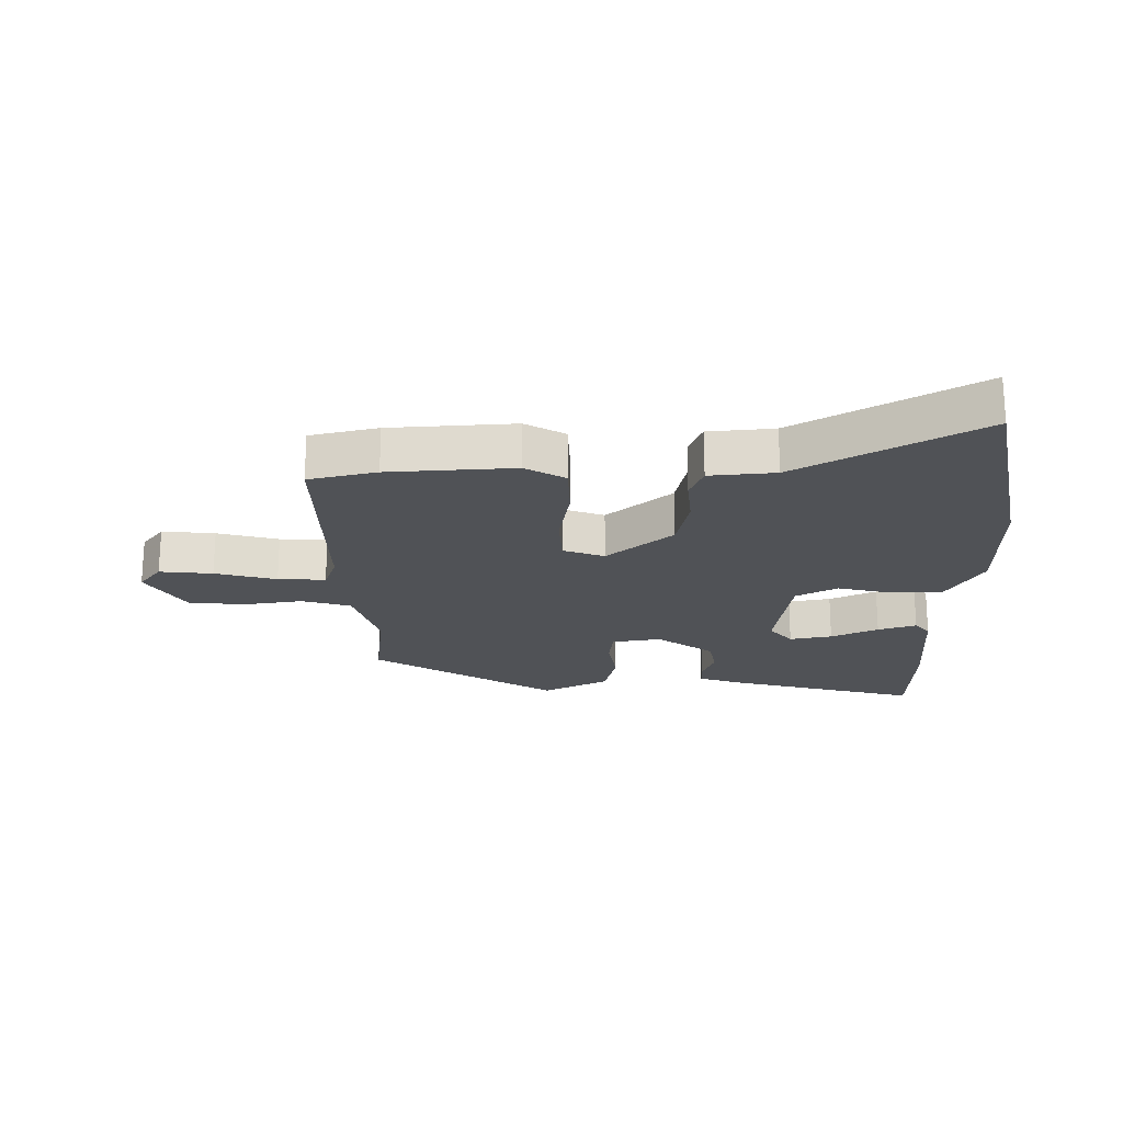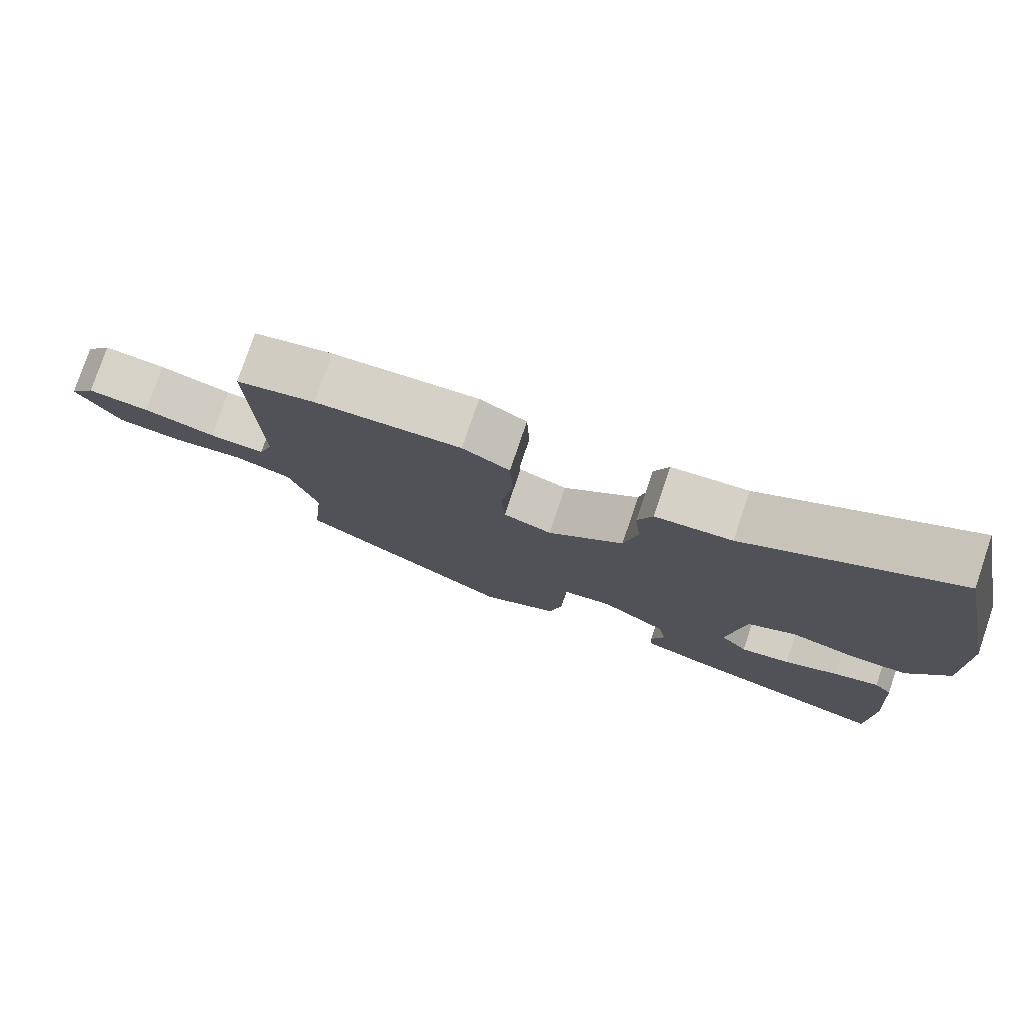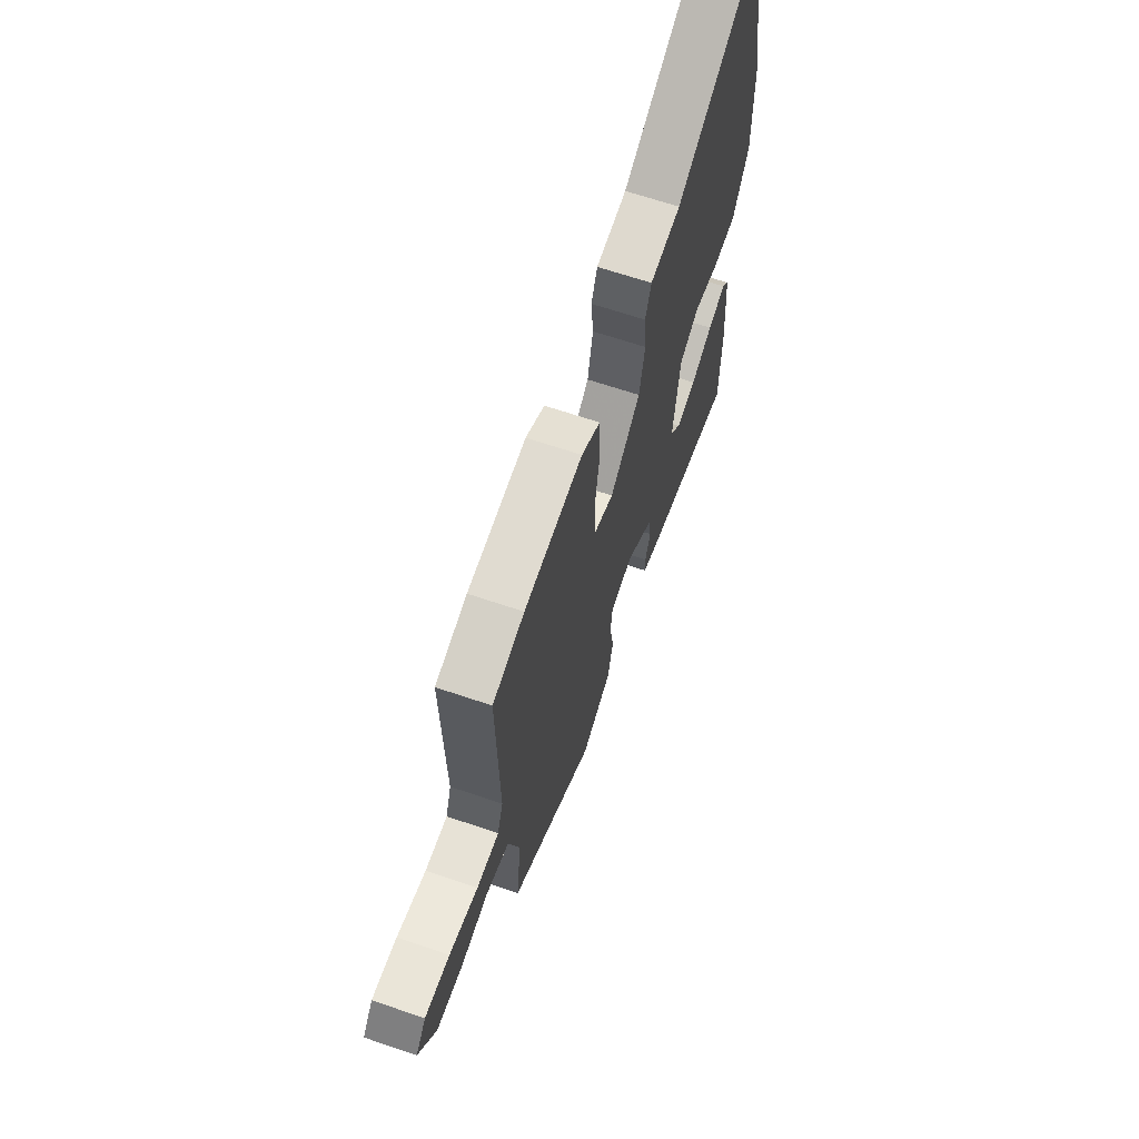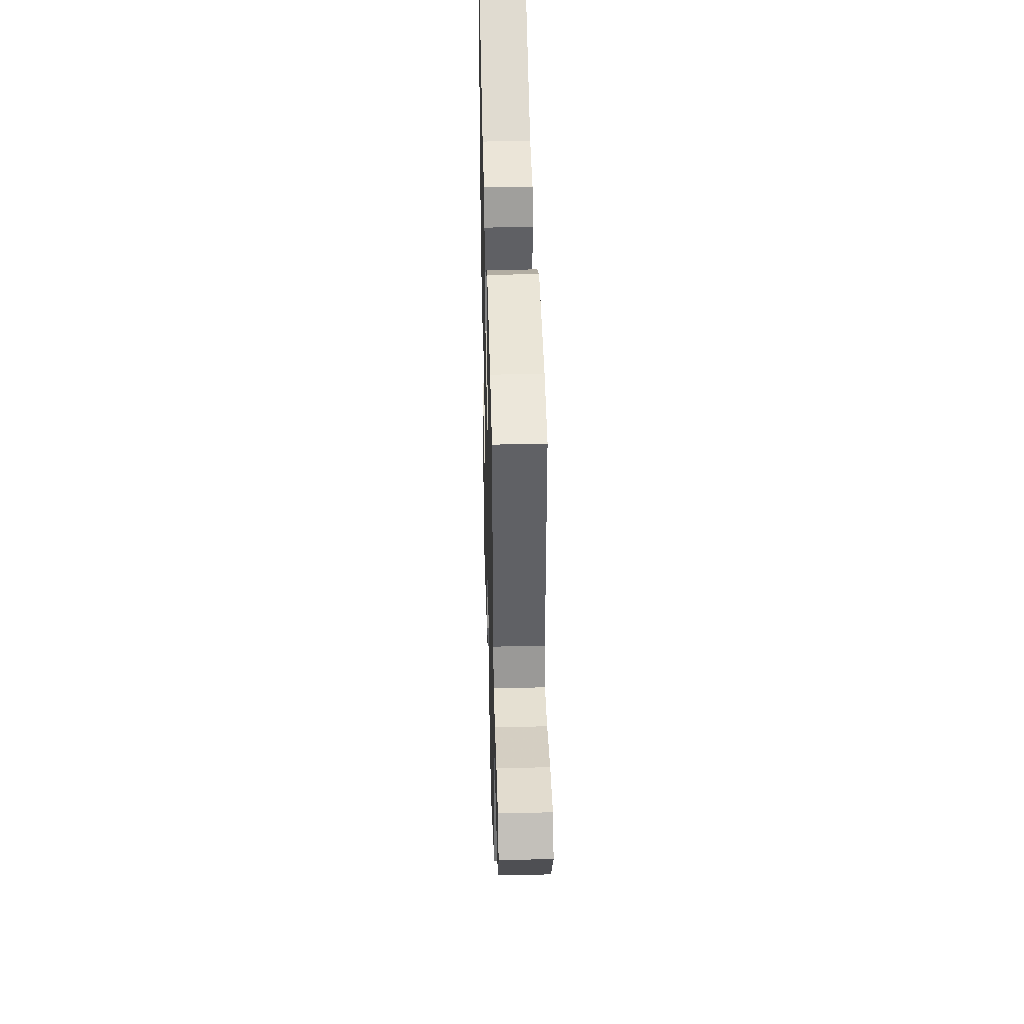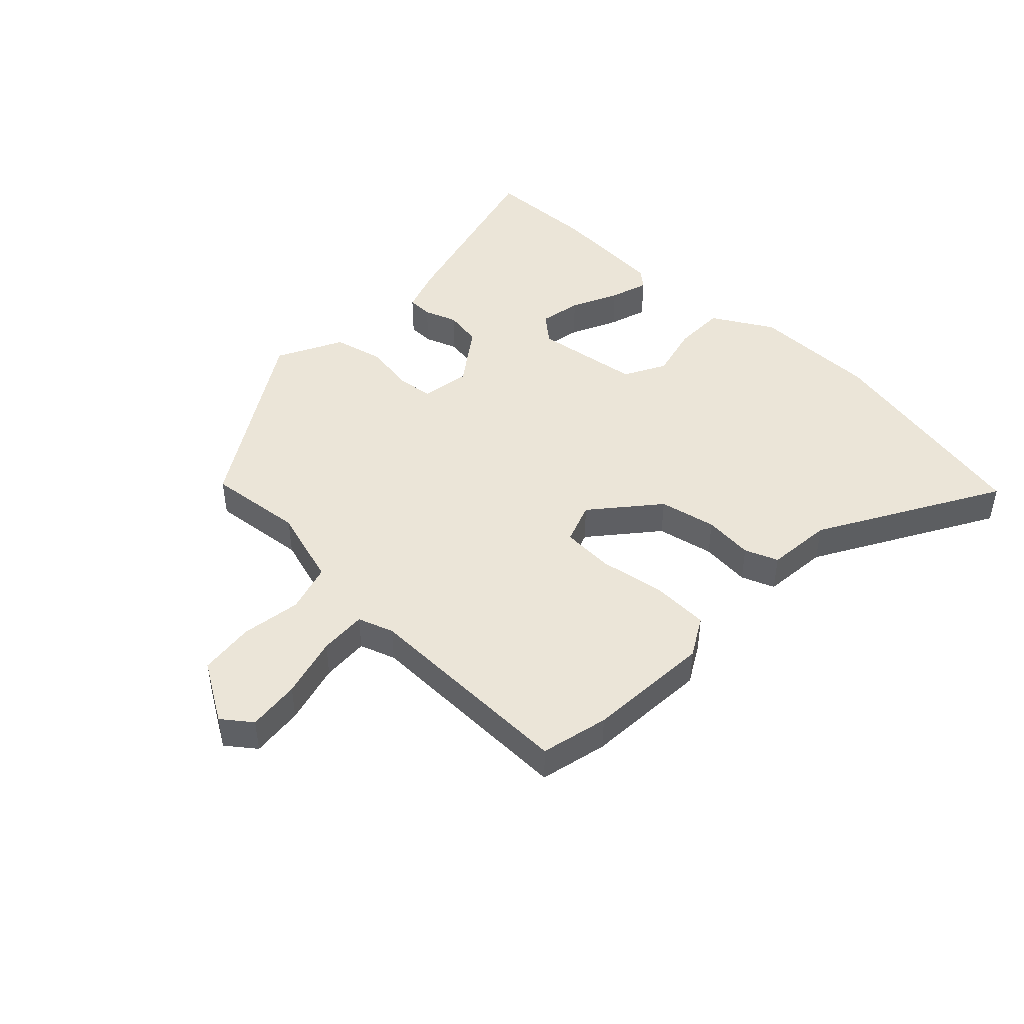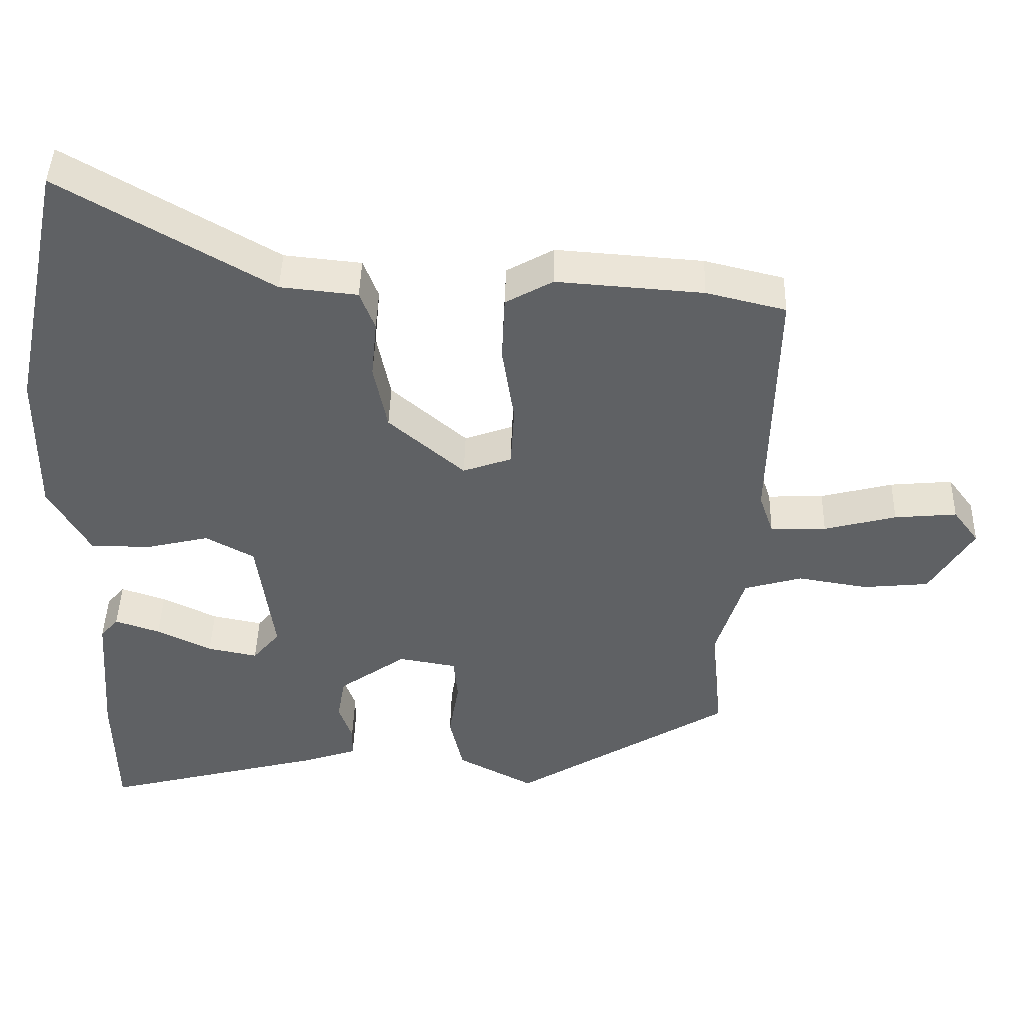
<metadata>
{"format":"obj","ext":"obj","renderer":"f3d","projection":"perspective","resolution":1024,"background":"white","views":[{"elev":-21.0,"azim":0.0,"up":"+Y"},{"elev":77.9,"azim":18.7,"up":"+Z"},{"elev":65.4,"azim":-71.1,"up":"+Z"},{"elev":39.9,"azim":-91.5,"up":"+Z"},{"elev":46.0,"azim":-46.7,"up":"+Y"},{"elev":43.9,"azim":-178.5,"up":"+Z"}]}
</metadata>
<code>
v -0.478 0.07 -0.331
v -0.462 0.07 -0.173
v -0.502 0.07 -0.045
v -0.583 0.07 -0.022
v -0.681 0.07 -0.038
v -0.773 0.07 -0.029
v -0.834 0.07 0.069
v -0.798 0.07 0.117
v -0.711 0.07 0.109
v -0.61 0.07 0.083
v -0.532 0.07 0.08
v -0.512 0.07 0.139
v -0.521 0.07 0.495
v -0.41 0.07 0.522
v -0.205 0.07 0.537
v -0.139 0.07 0.5
v -0.135 0.07 0.407
v -0.152 0.07 0.297
v -0.147 0.07 0.211
v -0.079 0.07 0.187
v 0.027 0.07 0.278
v 0.046 0.07 0.372
v 0.038 0.07 0.454
v 0.059 0.07 0.509
v 0.167 0.07 0.52
v 0.46 0.07 0.691
v 0.536 0.07 0.328
v 0.538 0.07 0.12
v 0.481 0.07 0.02
v 0.397 0.07 0.019
v 0.308 0.07 0.04
v 0.24 0.07 0.003
v 0.216 0.07 -0.172
v 0.254 0.07 -0.217
v 0.324 0.07 -0.203
v 0.401 0.07 -0.166
v 0.464 0.07 -0.145
v 0.489 0.07 -0.174
v 0.503 0.07 -0.365
v 0.499 0.07 -0.547
v 0.185 0.07 -0.467
v 0.111 0.07 -0.442
v 0.11 0.07 -0.4
v 0.129 0.07 -0.346
v 0.118 0.07 -0.284
v 0.024 0.07 -0.218
v -0.057 0.07 -0.232
v -0.063 0.07 -0.293
v -0.049 0.07 -0.377
v -0.068 0.07 -0.459
v -0.175 0.07 -0.515
v -0.478 0 -0.331
v -0.462 0 -0.173
v -0.502 0 -0.045
v -0.583 0 -0.022
v -0.681 0 -0.038
v -0.773 0 -0.029
v -0.834 0 0.069
v -0.798 0 0.117
v -0.711 0 0.109
v -0.61 0 0.083
v -0.532 0 0.08
v -0.512 0 0.139
v -0.521 0 0.495
v -0.41 0 0.522
v -0.205 0 0.537
v -0.139 0 0.5
v -0.135 0 0.407
v -0.152 0 0.297
v -0.147 0 0.211
v -0.079 0 0.187
v 0.027 0 0.278
v 0.046 0 0.372
v 0.038 0 0.454
v 0.059 0 0.509
v 0.167 0 0.52
v 0.46 0 0.691
v 0.536 0 0.328
v 0.538 0 0.12
v 0.481 0 0.02
v 0.397 0 0.019
v 0.308 0 0.04
v 0.24 0 0.003
v 0.216 0 -0.172
v 0.254 0 -0.217
v 0.324 0 -0.203
v 0.401 0 -0.166
v 0.464 0 -0.145
v 0.489 0 -0.174
v 0.503 0 -0.365
v 0.499 0 -0.547
v 0.185 0 -0.467
v 0.111 0 -0.442
v 0.11 0 -0.4
v 0.129 0 -0.346
v 0.118 0 -0.284
v 0.024 0 -0.218
v -0.057 0 -0.232
v -0.063 0 -0.293
v -0.049 0 -0.377
v -0.068 0 -0.459
v -0.175 0 -0.515
f 51 1 2
f 50 51 2
f 49 50 2
f 48 49 2
f 47 48 2 3
f 46 47 3
f 42 43 44
f 41 42 44
f 40 41 44
f 39 40 44
f 38 39 44
f 37 38 44
f 36 37 44
f 35 36 44
f 34 35 44 45
f 33 34 45 46
f 29 30 31
f 28 29 31
f 27 28 31
f 26 27 31
f 25 26 31
f 25 31 32
f 24 25 32
f 23 24 32
f 22 23 32
f 32 33 46
f 22 32 46
f 21 22 46
f 16 17 18
f 15 16 18
f 14 15 18
f 13 14 18
f 12 13 18
f 11 12 18 19
f 8 9 10
f 7 8 10
f 6 7 10
f 5 6 10
f 4 5 10
f 3 4 10 11
f 11 19 20
f 3 11 20
f 46 3 20
f 20 21 46
f 53 52 102
f 53 102 101
f 53 101 100
f 53 100 99
f 54 53 99 98
f 54 98 97
f 95 94 93
f 95 93 92
f 95 92 91
f 95 91 90
f 95 90 89
f 95 89 88
f 95 88 87
f 95 87 86
f 96 95 86 85
f 97 96 85 84
f 82 81 80
f 82 80 79
f 82 79 78
f 82 78 77
f 82 77 76
f 83 82 76
f 83 76 75
f 83 75 74
f 83 74 73
f 97 84 83
f 97 83 73
f 97 73 72
f 69 68 67
f 69 67 66
f 69 66 65
f 69 65 64
f 69 64 63
f 70 69 63 62
f 61 60 59
f 61 59 58
f 61 58 57
f 61 57 56
f 61 56 55
f 62 61 55 54
f 71 70 62
f 71 62 54
f 71 54 97
f 97 72 71
f 1 52 53 2
f 2 53 54 3
f 3 54 55 4
f 4 55 56 5
f 5 56 57 6
f 6 57 58 7
f 7 58 59 8
f 8 59 60 9
f 9 60 61 10
f 10 61 62 11
f 11 62 63 12
f 12 63 64 13
f 13 64 65 14
f 14 65 66 15
f 15 66 67 16
f 16 67 68 17
f 17 68 69 18
f 18 69 70 19
f 19 70 71 20
f 20 71 72 21
f 21 72 73 22
f 22 73 74 23
f 23 74 75 24
f 24 75 76 25
f 25 76 77 26
f 26 77 78 27
f 27 78 79 28
f 28 79 80 29
f 29 80 81 30
f 30 81 82 31
f 31 82 83 32
f 32 83 84 33
f 33 84 85 34
f 34 85 86 35
f 35 86 87 36
f 36 87 88 37
f 37 88 89 38
f 38 89 90 39
f 39 90 91 40
f 40 91 92 41
f 41 92 93 42
f 42 93 94 43
f 43 94 95 44
f 44 95 96 45
f 45 96 97 46
f 46 97 98 47
f 47 98 99 48
f 48 99 100 49
f 49 100 101 50
f 50 101 102 51
f 51 102 52 1

</code>
